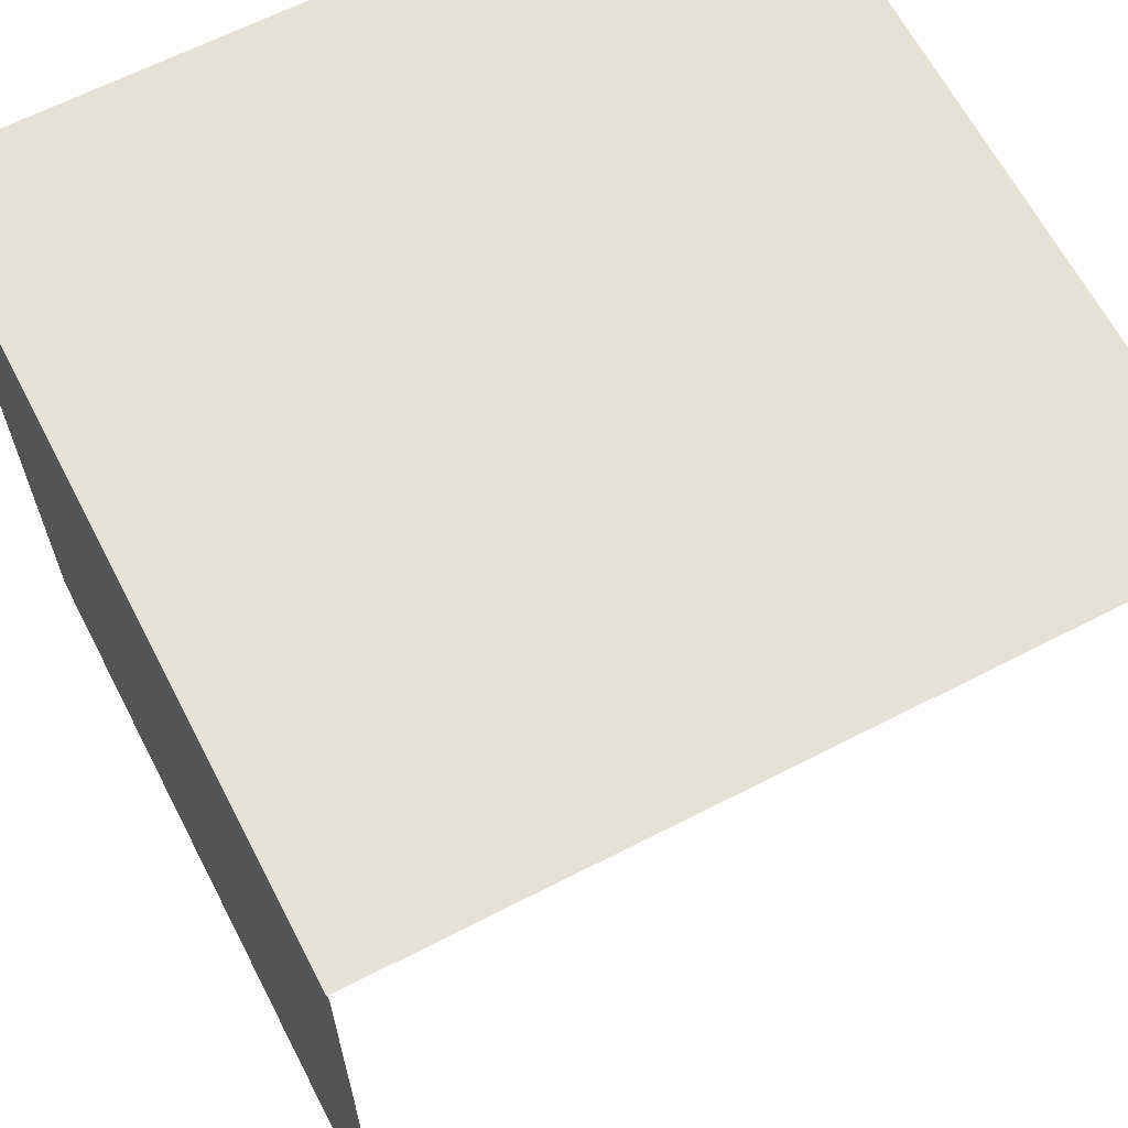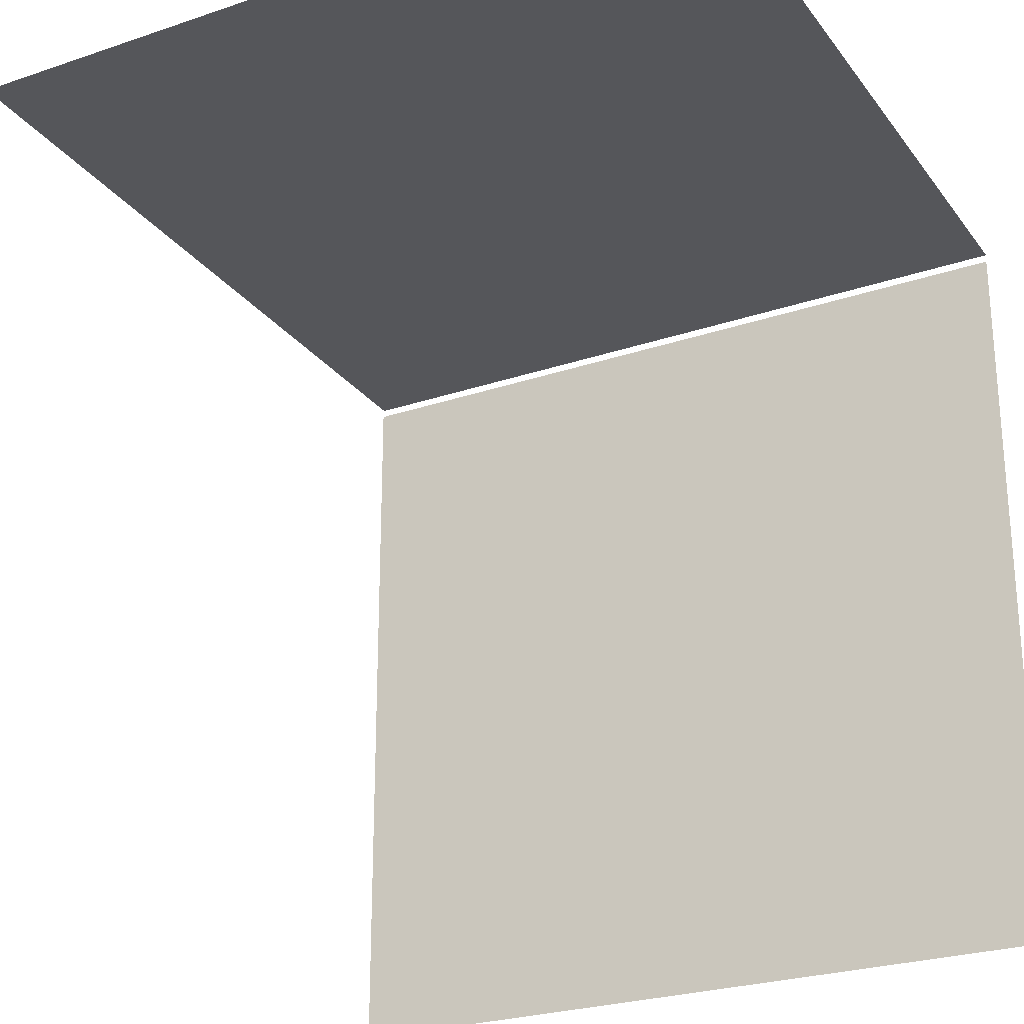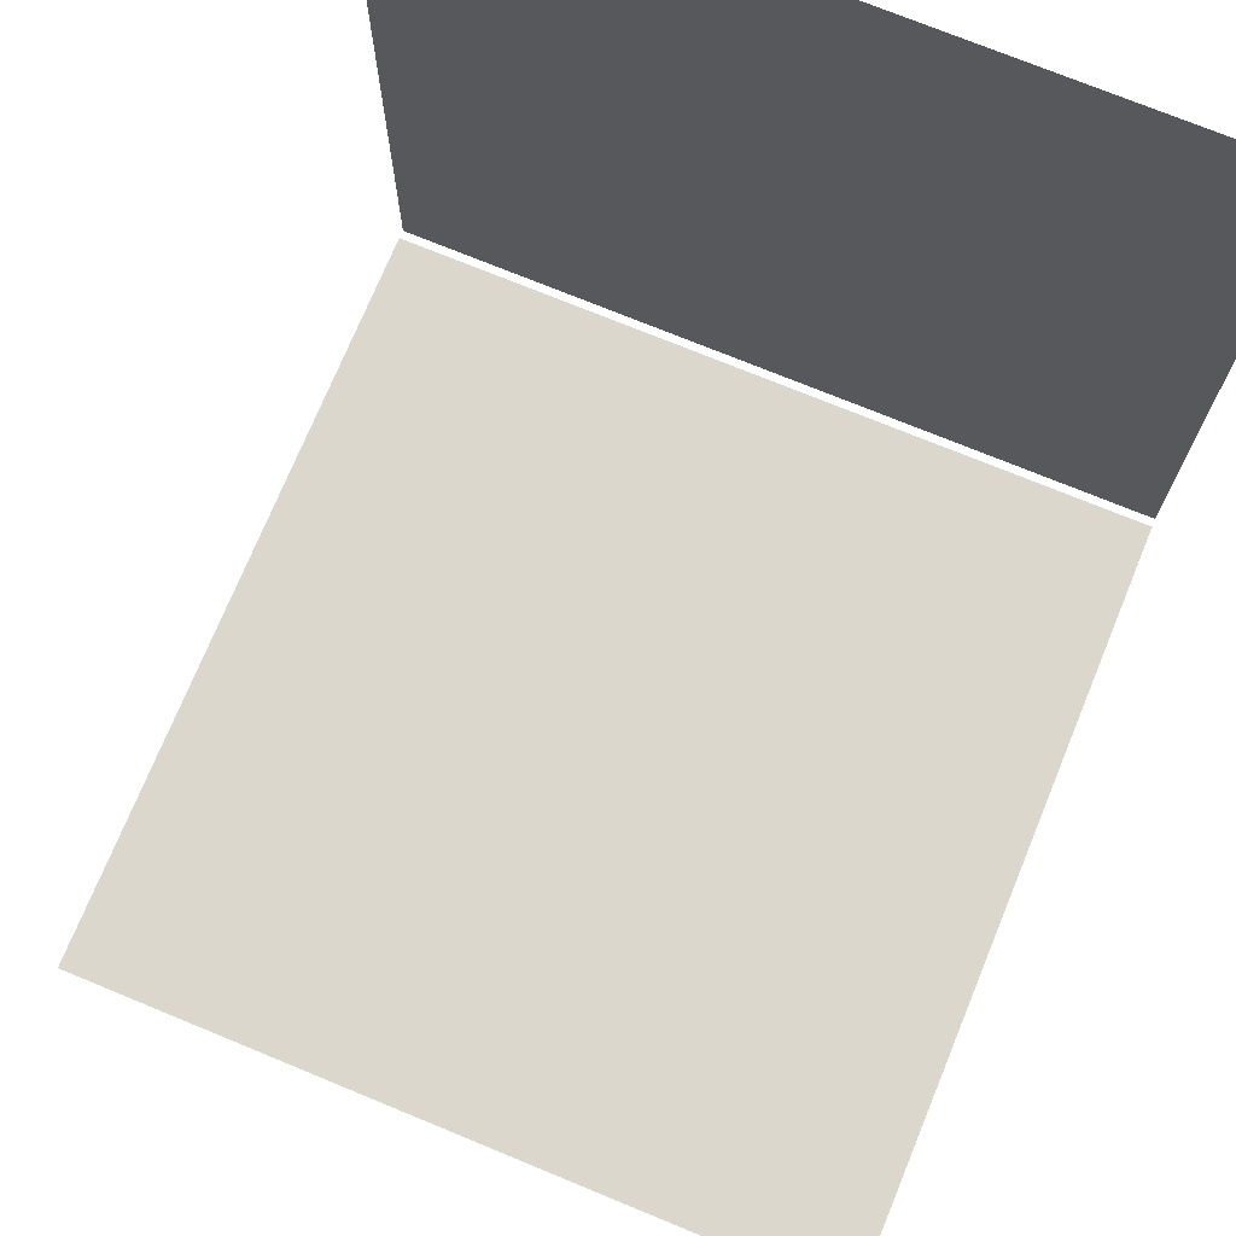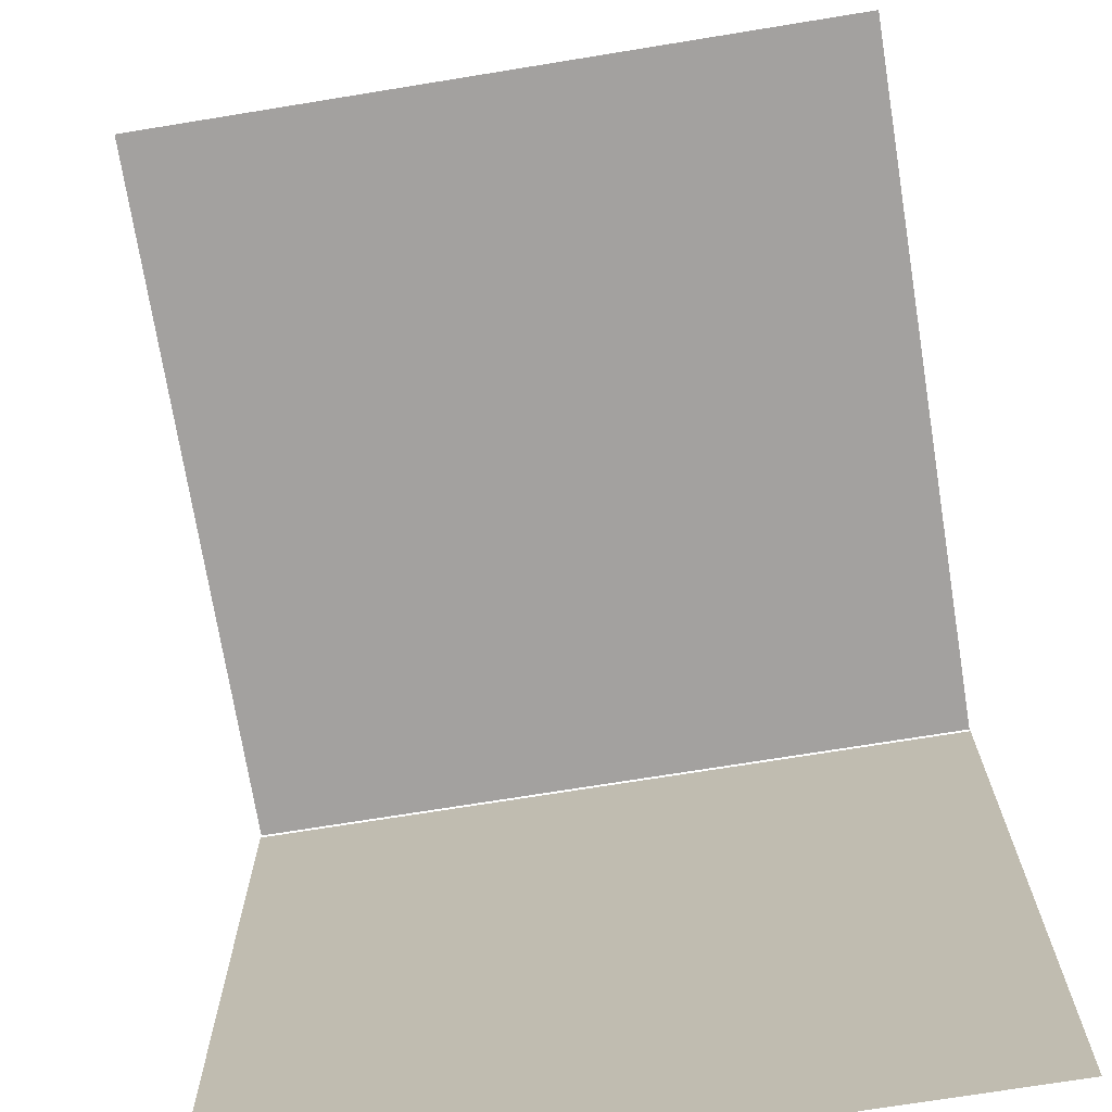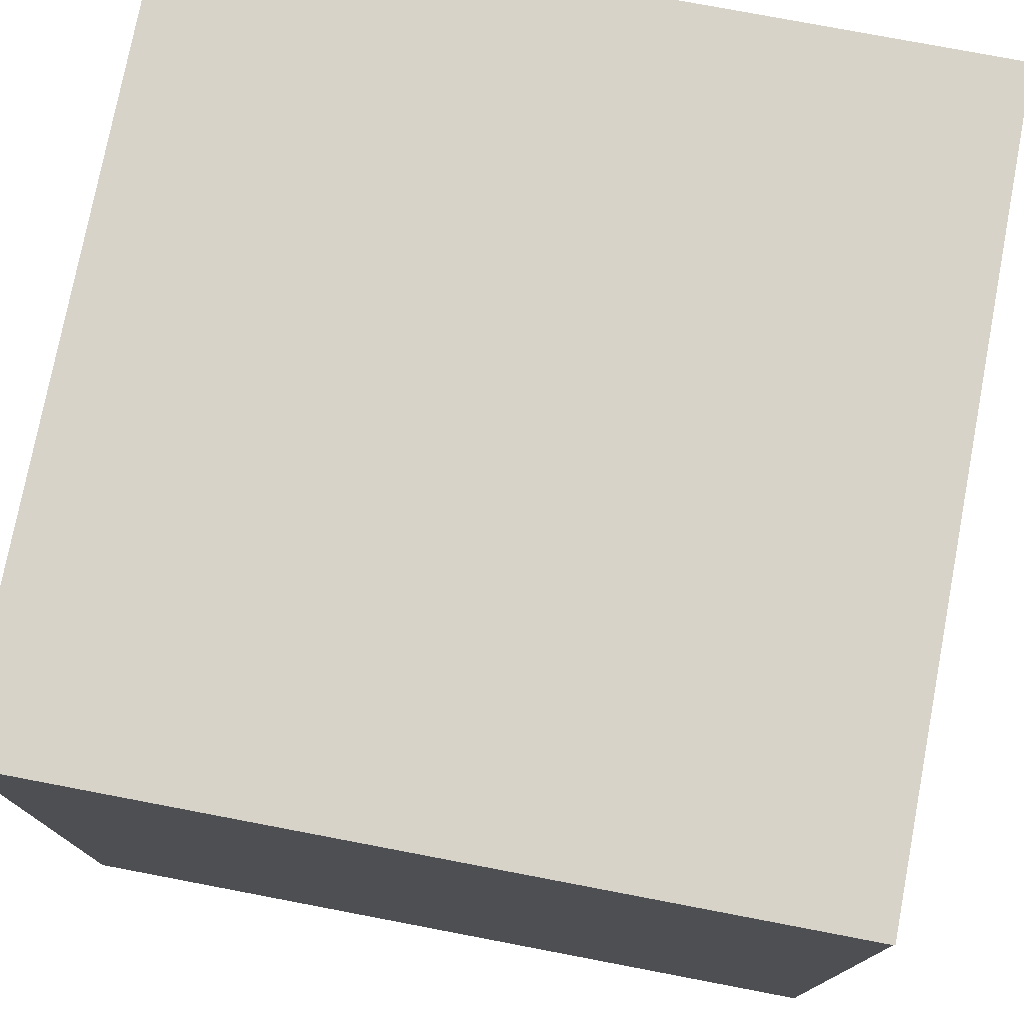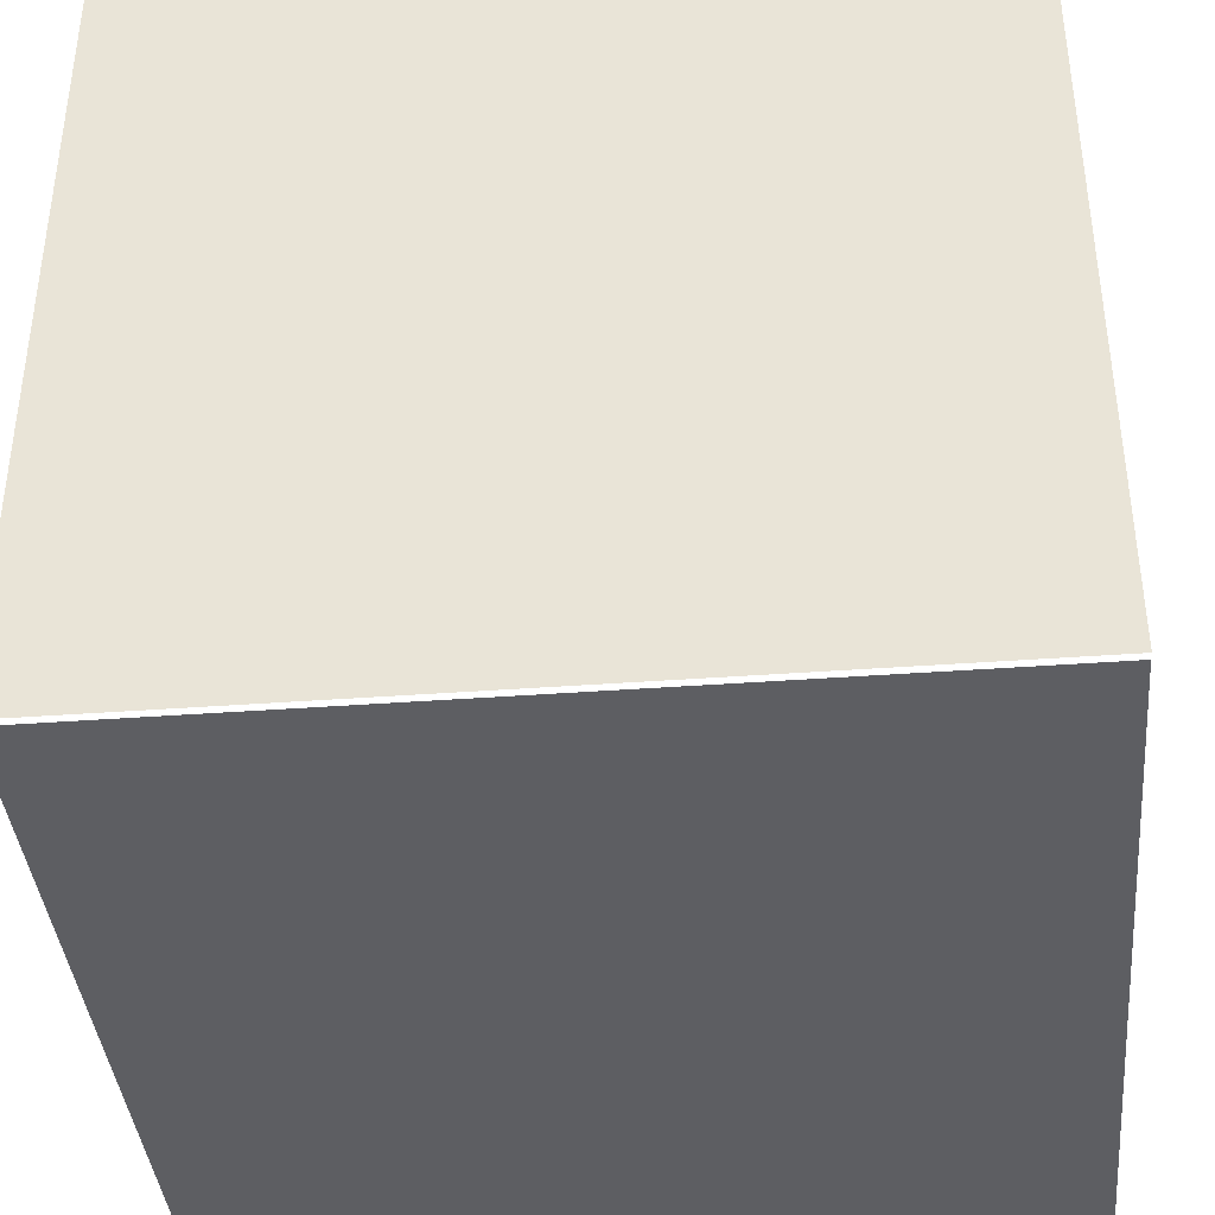
<metadata>
{"format":"obj","ext":"obj","renderer":"f3d","projection":"perspective","resolution":1024,"background":"white","views":[{"elev":64.4,"azim":62.6,"up":"+Z"},{"elev":-25.8,"azim":-151.7,"up":"+Z"},{"elev":73.2,"azim":-157.6,"up":"+Y"},{"elev":-72.3,"azim":-170.8,"up":"+Z"},{"elev":76.4,"azim":10.8,"up":"+Z"},{"elev":-39.4,"azim":5.3,"up":"+Y"}]}
</metadata>
<code>
g Plane.001
v -1 -0.003433 1.023
v 1 -0.003433 1.023
v -1 1.997 1.023
v 1 1.997 1.023
f 2 4 3
f 1 2 3
g Plane
v -1 0 1
v 1 0 1
v -1 0 -1
v 1 0 -1
f 6 8 7
f 5 6 7

</code>
